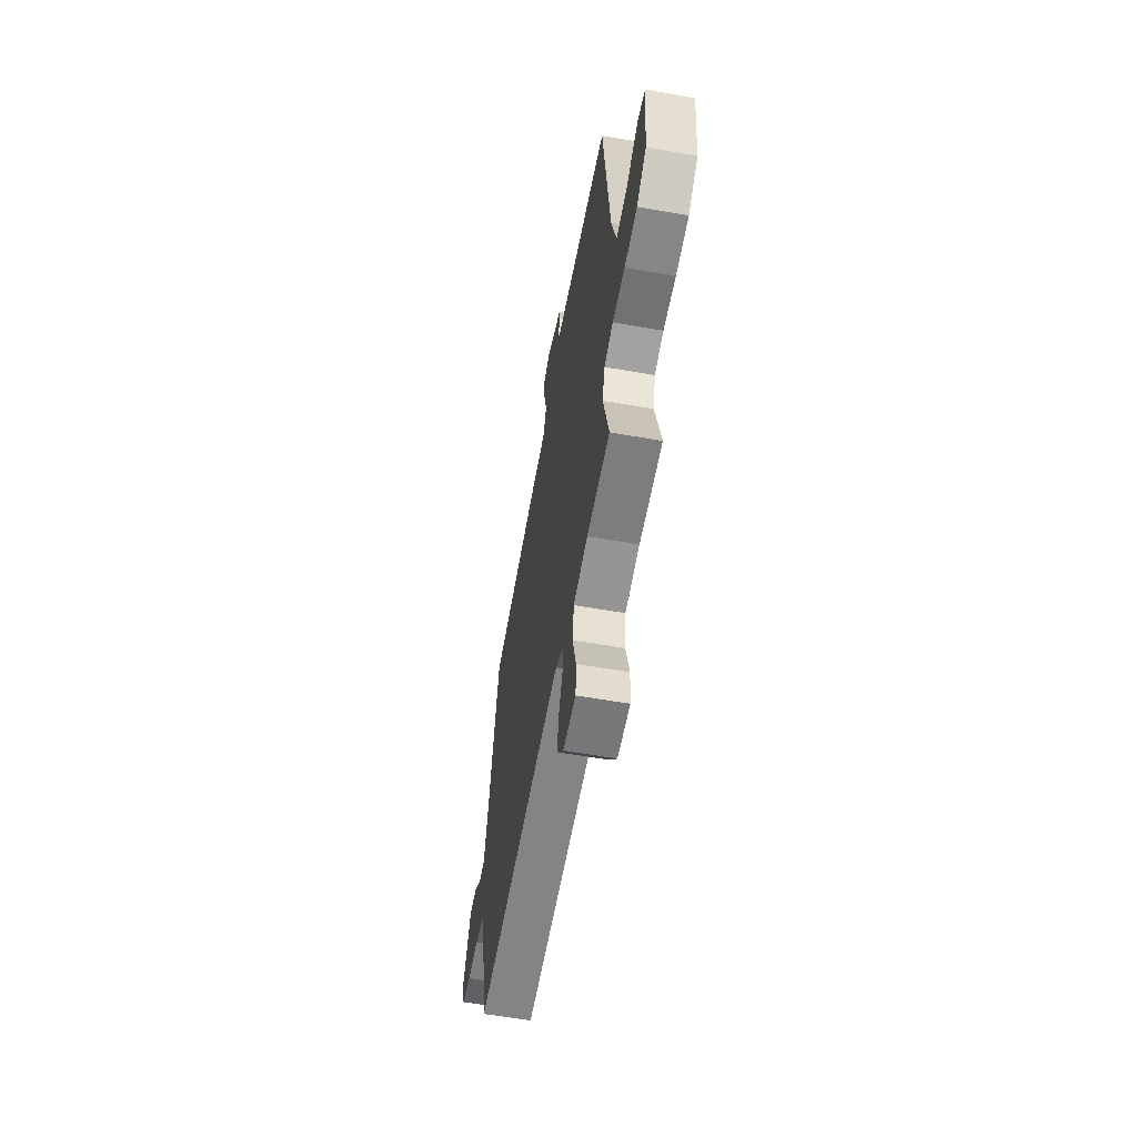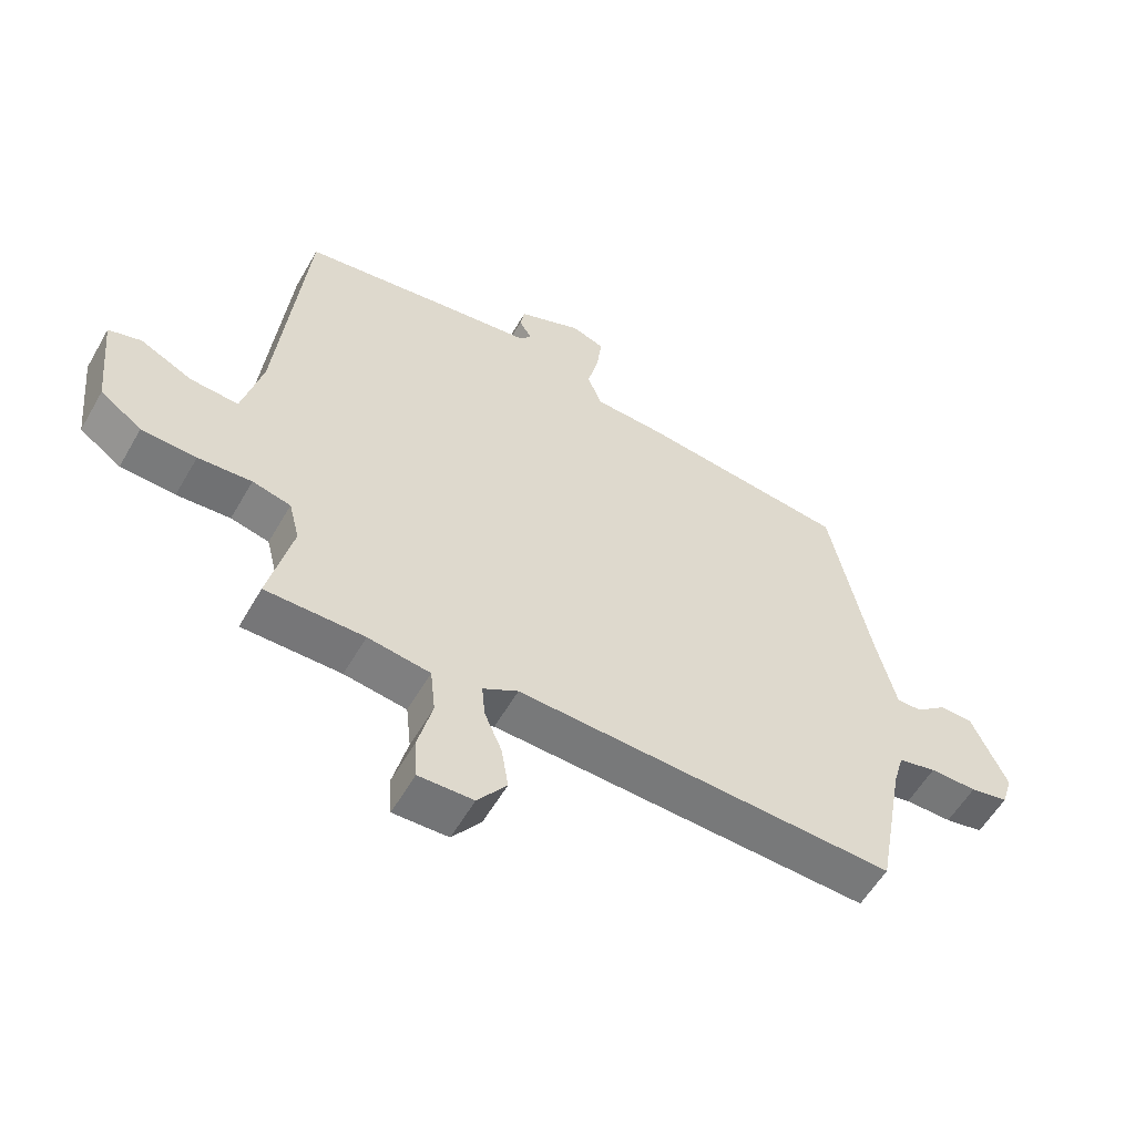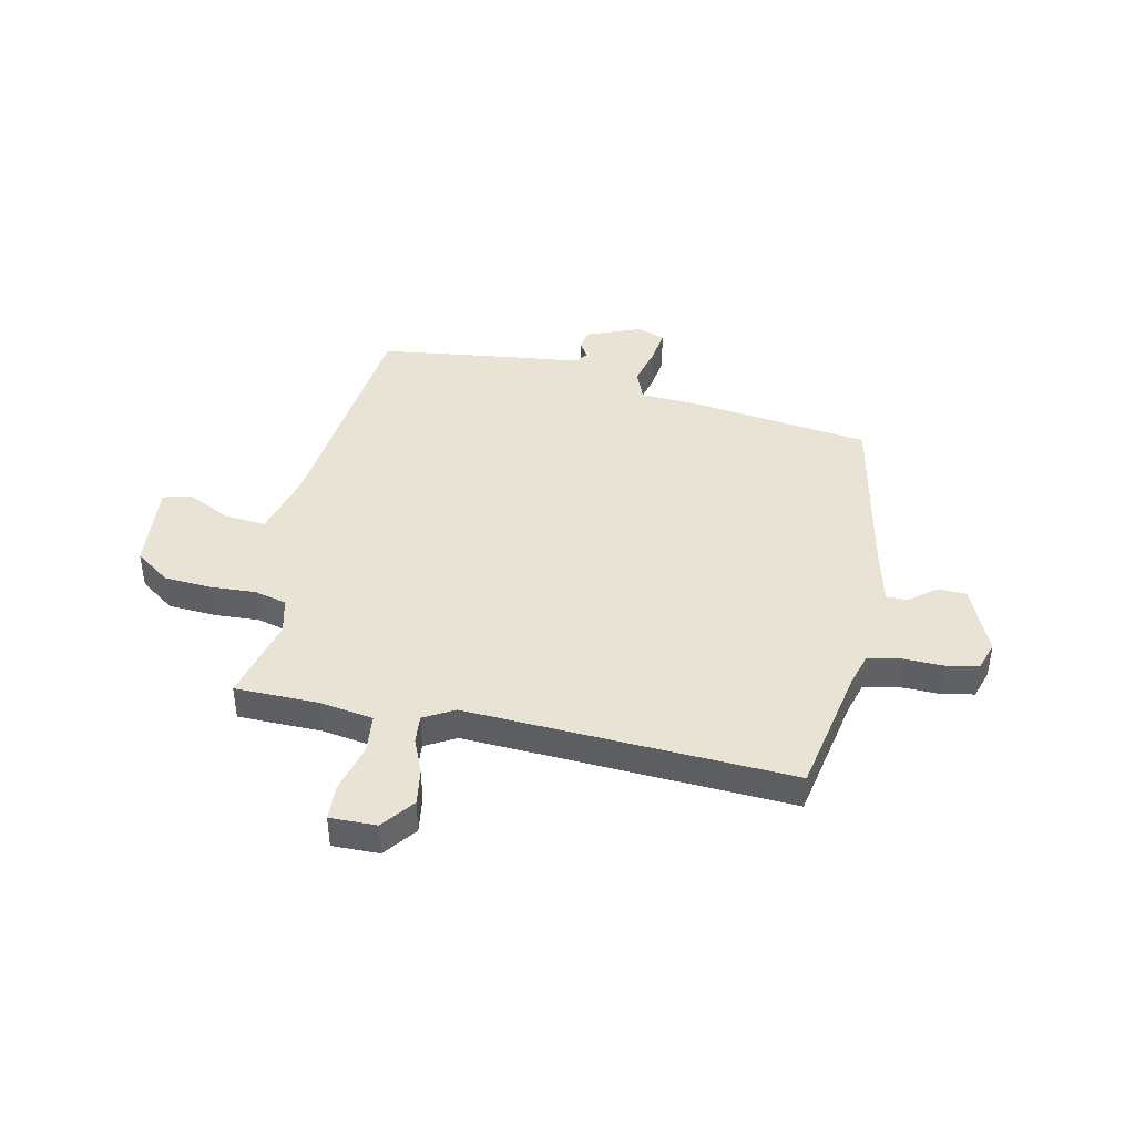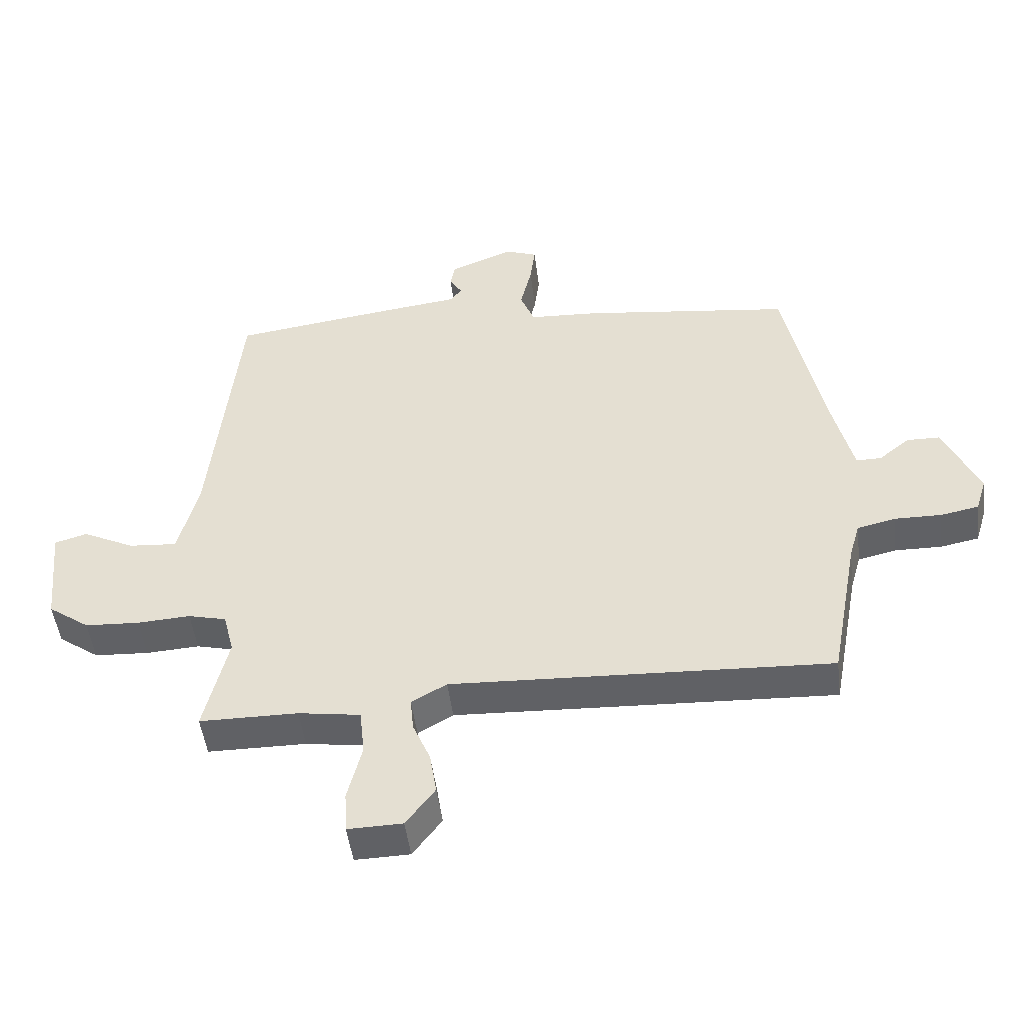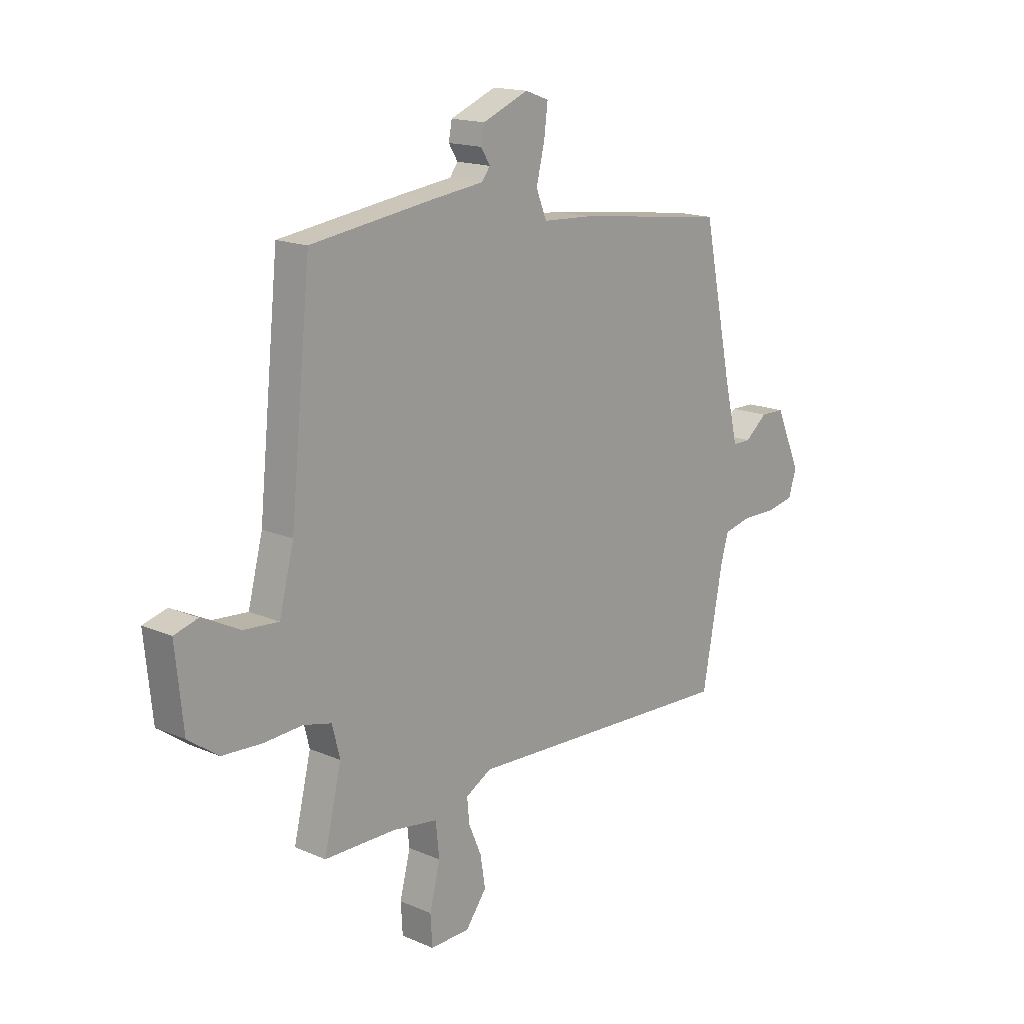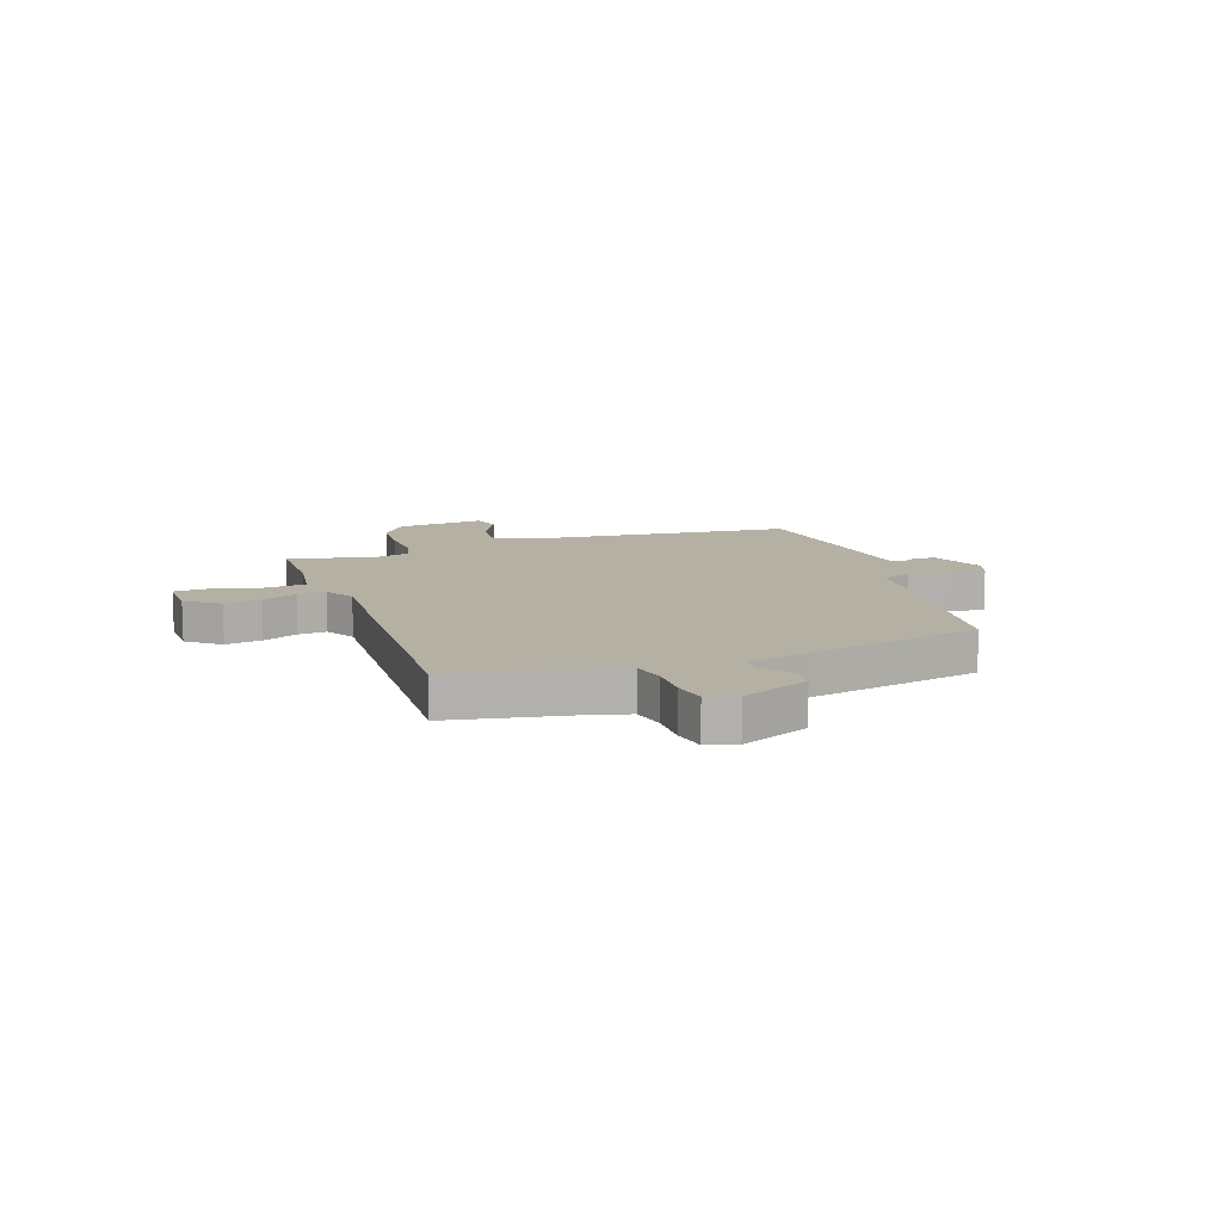
<metadata>
{"format":"obj","ext":"obj","renderer":"f3d","projection":"perspective","resolution":1024,"background":"white","views":[{"elev":-58.8,"azim":79.7,"up":"+Z"},{"elev":-56.7,"azim":150.4,"up":"+Z"},{"elev":42.3,"azim":-167.5,"up":"+Y"},{"elev":-48.5,"azim":-173.0,"up":"+Z"},{"elev":16.3,"azim":131.7,"up":"+Z"},{"elev":11.6,"azim":-109.1,"up":"+Y"}]}
</metadata>
<code>
v 0.498 0.07 0.49
v 0.543 0.07 0.047
v 0.575 0.07 -0.078
v 0.652 0.07 -0.072
v 0.735 0.07 -0.031
v 0.787 0.07 -0.046
v 0.77 0.07 -0.212
v 0.704 0.07 -0.259
v 0.617 0.07 -0.264
v 0.532 0.07 -0.259
v 0.471 0.07 -0.274
v 0.454 0.07 -0.341
v 0.492 0.07 -0.5
v 0.335 0.07 -0.501
v 0.236 0.07 -0.516
v 0.228 0.07 -0.59
v 0.251 0.07 -0.681
v 0.247 0.07 -0.747
v 0.16 0.07 -0.745
v 0.114 0.07 -0.684
v 0.125 0.07 -0.616
v 0.153 0.07 -0.551
v 0.158 0.07 -0.498
v 0.102 0.07 -0.466
v -0.502 0.07 -0.493
v -0.547 0.07 -0.251
v -0.564 0.07 -0.192
v -0.625 0.07 -0.178
v -0.7 0.07 -0.179
v -0.761 0.07 -0.167
v -0.778 0.07 -0.112
v -0.722 0.07 0.014
v -0.669 0.07 0.015
v -0.62 0.07 -0.025
v -0.58 0.07 -0.025
v -0.55 0.07 0.099
v -0.485 0.07 0.412
v -0.151 0.07 0.454
v -0.04 0.07 0.46
v -0.017 0.07 0.517
v -0.035 0.07 0.593
v -0.043 0.07 0.657
v 0.009 0.07 0.676
v 0.11 0.07 0.635
v 0.117 0.07 0.597
v 0.097 0.07 0.565
v 0.115 0.07 0.541
v 0.236 0.07 0.526
v 0.498 0 0.49
v 0.543 0 0.047
v 0.575 0 -0.078
v 0.652 0 -0.072
v 0.735 0 -0.031
v 0.787 0 -0.046
v 0.77 0 -0.212
v 0.704 0 -0.259
v 0.617 0 -0.264
v 0.532 0 -0.259
v 0.471 0 -0.274
v 0.454 0 -0.341
v 0.492 0 -0.5
v 0.335 0 -0.501
v 0.236 0 -0.516
v 0.228 0 -0.59
v 0.251 0 -0.681
v 0.247 0 -0.747
v 0.16 0 -0.745
v 0.114 0 -0.684
v 0.125 0 -0.616
v 0.153 0 -0.551
v 0.158 0 -0.498
v 0.102 0 -0.466
v -0.502 0 -0.493
v -0.547 0 -0.251
v -0.564 0 -0.192
v -0.625 0 -0.178
v -0.7 0 -0.179
v -0.761 0 -0.167
v -0.778 0 -0.112
v -0.722 0 0.014
v -0.669 0 0.015
v -0.62 0 -0.025
v -0.58 0 -0.025
v -0.55 0 0.099
v -0.485 0 0.412
v -0.151 0 0.454
v -0.04 0 0.46
v -0.017 0 0.517
v -0.035 0 0.593
v -0.043 0 0.657
v 0.009 0 0.676
v 0.11 0 0.635
v 0.117 0 0.597
v 0.097 0 0.565
v 0.115 0 0.541
v 0.236 0 0.526
f 47 48 1 2
f 43 44 45 46
f 43 46 47
f 40 41 42 43
f 40 43 47
f 39 40 47 2
f 36 37 38 39
f 35 36 39 2
f 31 32 33 34
f 31 34 35
f 28 29 30 31
f 27 28 31 35
f 26 27 35 2
f 24 25 26 2
f 19 20 21 22
f 19 22 23
f 16 17 18 19
f 15 16 19 23
f 14 15 23 24
f 12 13 14 24
f 7 8 9 10
f 5 6 7 10
f 4 5 10 11
f 3 4 11
f 2 3 11
f 2 11 12 24
f 50 49 96 95
f 94 93 92 91
f 95 94 91
f 91 90 89 88
f 95 91 88
f 50 95 88 87
f 87 86 85 84
f 50 87 84 83
f 82 81 80 79
f 83 82 79
f 79 78 77 76
f 83 79 76 75
f 50 83 75 74
f 50 74 73 72
f 70 69 68 67
f 71 70 67
f 67 66 65 64
f 71 67 64 63
f 72 71 63 62
f 72 62 61 60
f 58 57 56 55
f 58 55 54 53
f 59 58 53 52
f 59 52 51
f 59 51 50
f 72 60 59 50
f 1 49 50 2
f 2 50 51 3
f 3 51 52 4
f 4 52 53 5
f 5 53 54 6
f 6 54 55 7
f 7 55 56 8
f 8 56 57 9
f 9 57 58 10
f 10 58 59 11
f 11 59 60 12
f 12 60 61 13
f 13 61 62 14
f 14 62 63 15
f 15 63 64 16
f 16 64 65 17
f 17 65 66 18
f 18 66 67 19
f 19 67 68 20
f 20 68 69 21
f 21 69 70 22
f 22 70 71 23
f 23 71 72 24
f 24 72 73 25
f 25 73 74 26
f 26 74 75 27
f 27 75 76 28
f 28 76 77 29
f 29 77 78 30
f 30 78 79 31
f 31 79 80 32
f 32 80 81 33
f 33 81 82 34
f 34 82 83 35
f 35 83 84 36
f 36 84 85 37
f 37 85 86 38
f 38 86 87 39
f 39 87 88 40
f 40 88 89 41
f 41 89 90 42
f 42 90 91 43
f 43 91 92 44
f 44 92 93 45
f 45 93 94 46
f 46 94 95 47
f 47 95 96 48
f 48 96 49 1

</code>
